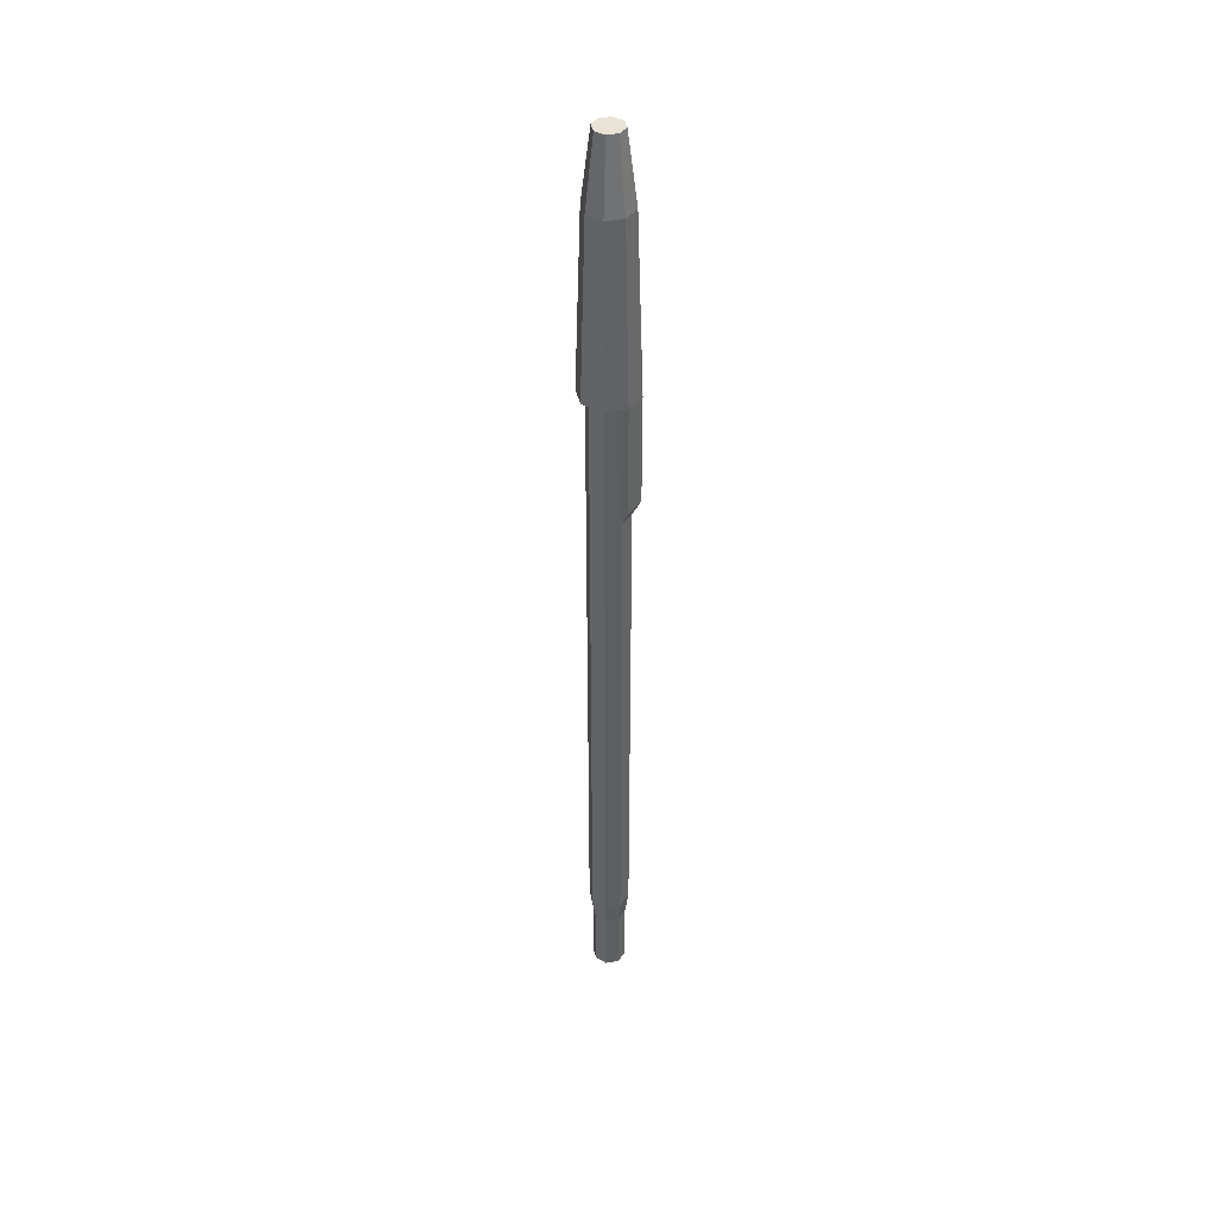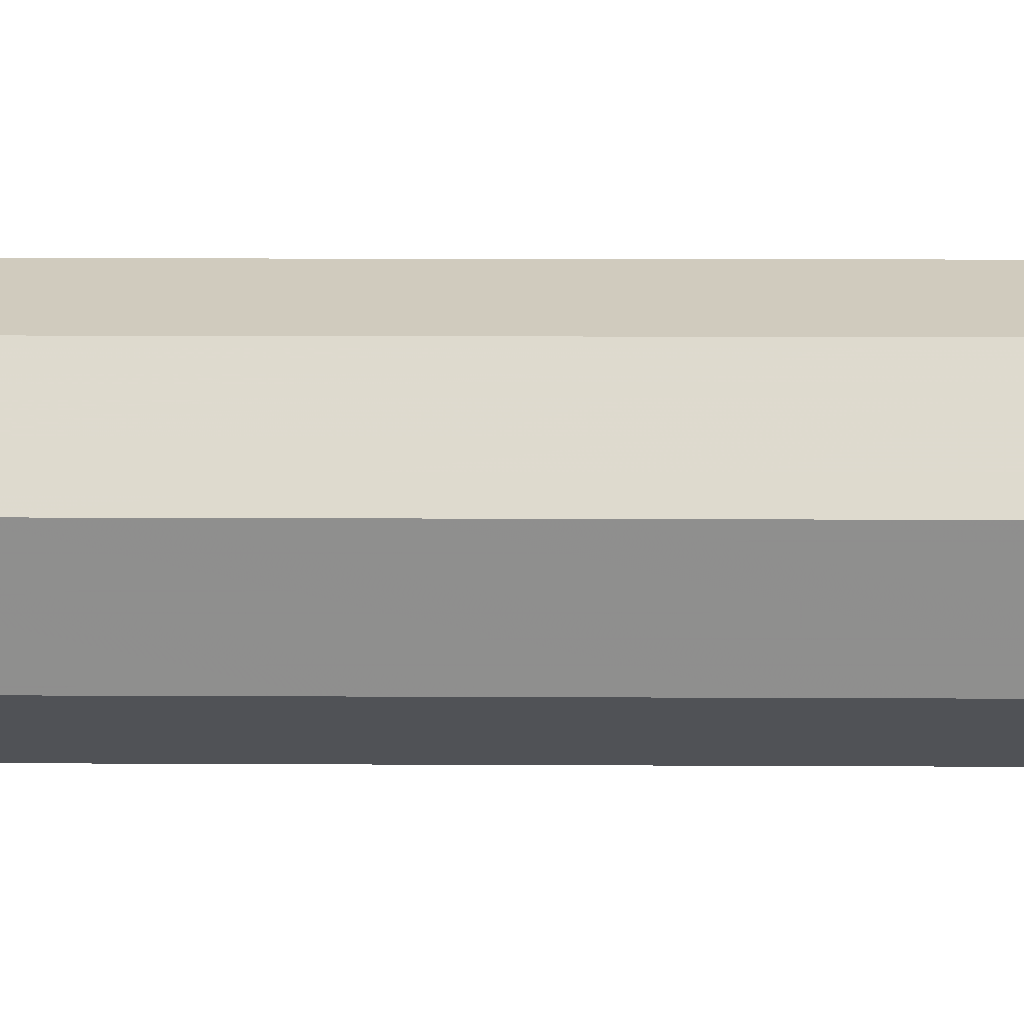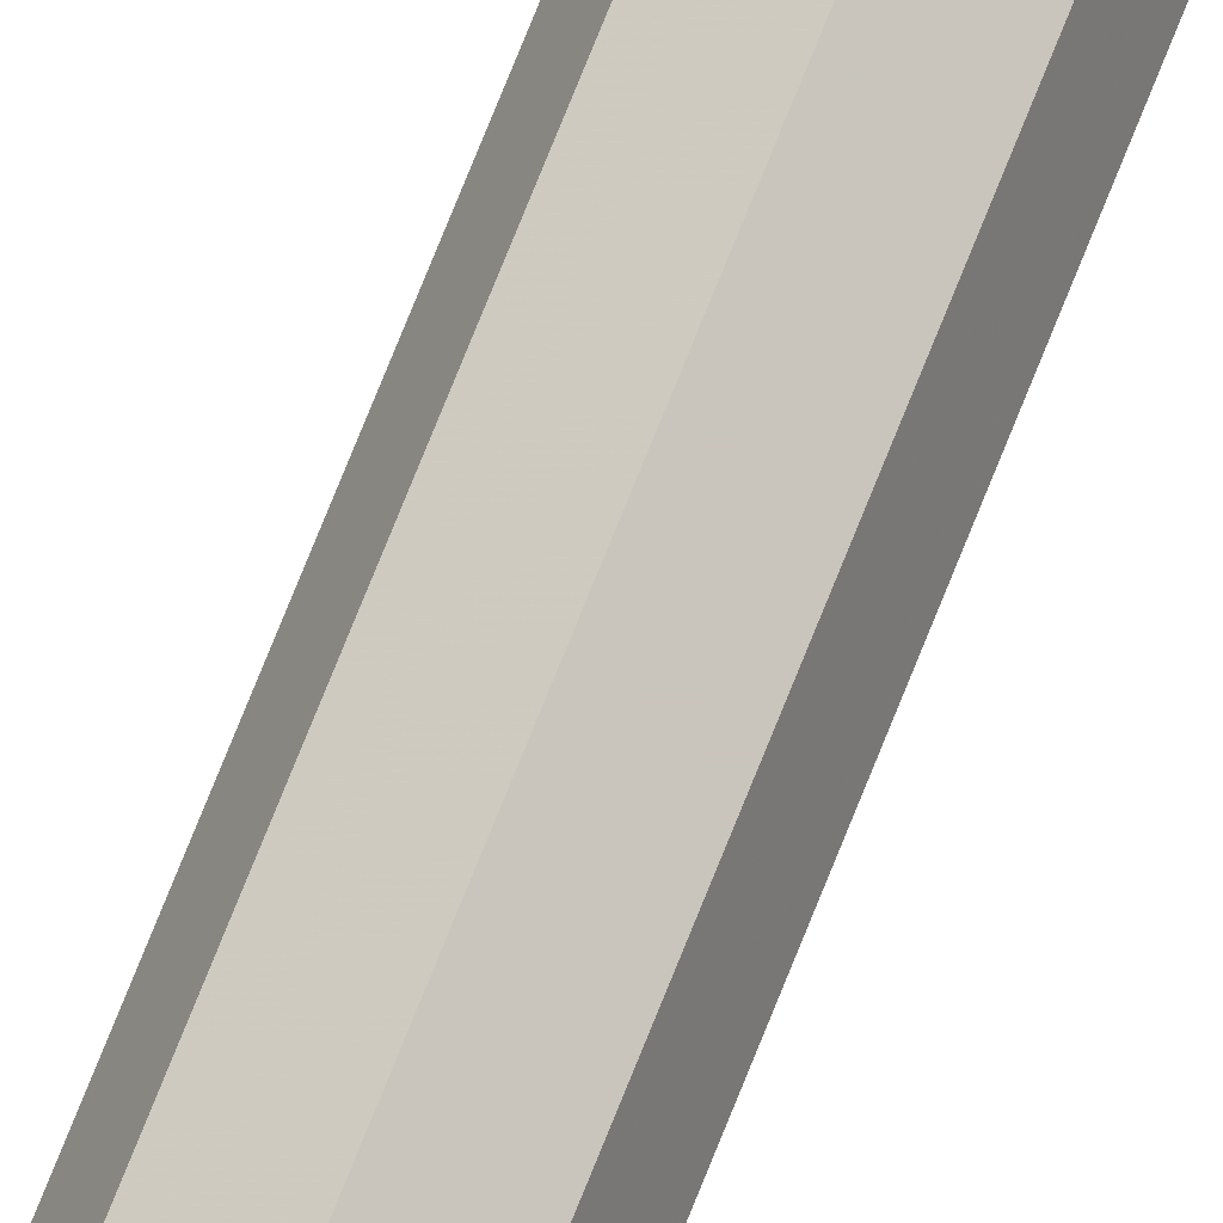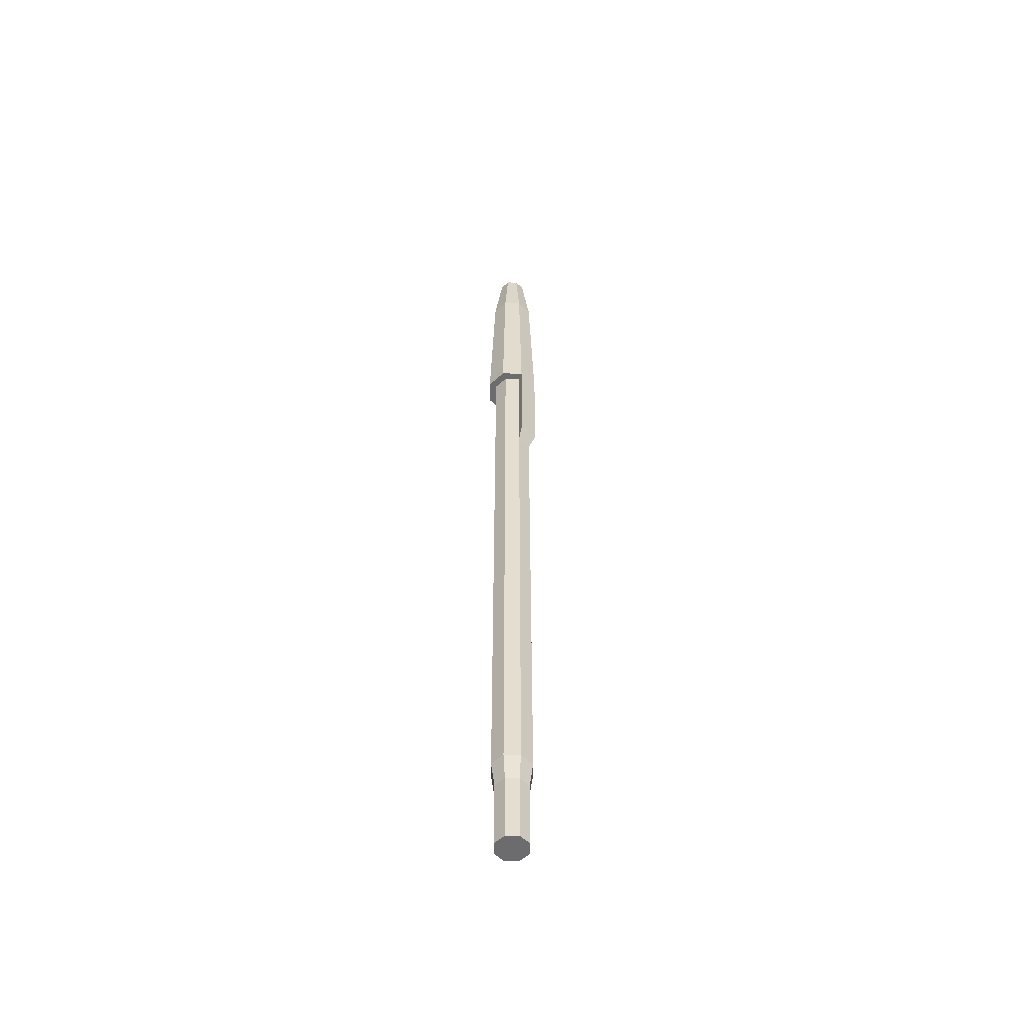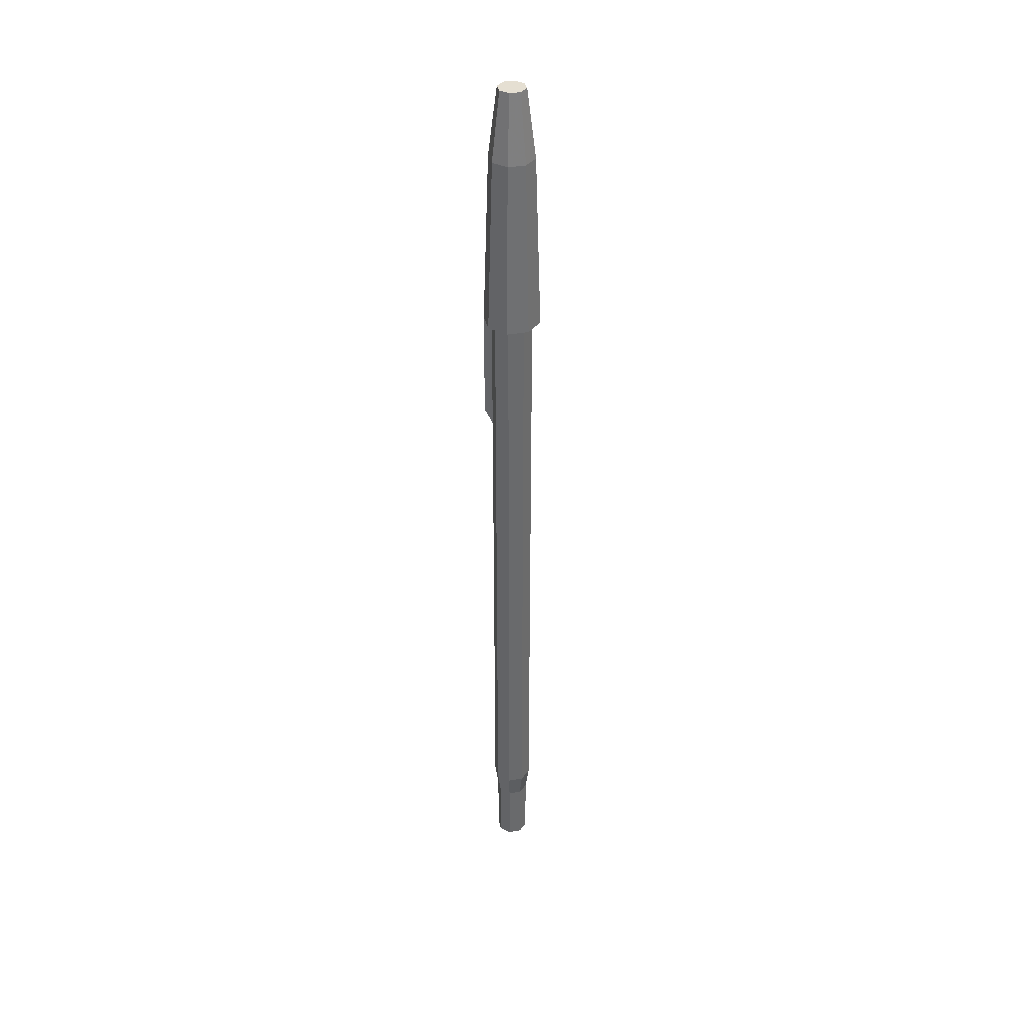
<metadata>
{"format":"obj","ext":"obj","renderer":"f3d","projection":"perspective","resolution":1024,"background":"white","views":[{"elev":41.8,"azim":55.5,"up":"+Y"},{"elev":1.5,"azim":95.5,"up":"+Z"},{"elev":76.3,"azim":21.9,"up":"+Z"},{"elev":-53.8,"azim":66.8,"up":"+Y"},{"elev":37.4,"azim":-124.9,"up":"+Y"}]}
</metadata>
<code>
o Cylinder.001
v -0.000592 0.04134 -0.008431
v -0.000592 0.3104 -0.008431
v 0.005543 0.04134 -0.00589
v 0.005543 0.3104 -0.00589
v 0.008084 0.04134 0.000245
v 0.008084 0.3104 0.000245
v 0.005543 0.04134 0.00638
v 0.005543 0.3104 0.00638
v -0.000592 0.04134 0.008921
v -0.000592 0.3104 0.008921
v -0.006727 0.04134 0.00638
v -0.006727 0.3104 0.00638
v -0.009268 0.04134 0.000245
v -0.009268 0.3104 0.000245
v -0.006727 0.04134 -0.00589
v -0.006727 0.3104 -0.00589
v -0.000592 0.03042 -0.006934
v 0.004484 0.03042 -0.004831
v 0.006587 0.03042 0.000245
v 0.004484 0.03042 0.005322
v -0.000592 0.03042 0.007424
v -0.005669 0.03042 0.005322
v -0.007771 0.03042 0.000245
v -0.005669 0.03042 -0.004831
v -0.000592 0.001165 -0.006934
v 0.004484 0.001165 -0.004831
v 0.006587 0.001165 0.000245
v 0.004484 0.001165 0.005322
v -0.000592 0.001165 0.007424
v -0.005669 0.001165 0.005322
v -0.007771 0.001165 0.000245
v -0.005669 0.001165 -0.004831
v -0.000592 0.3104 -0.01189
v 0.007989 0.3104 -0.008335
v 0.01154 0.3104 0.000245
v 0.007989 0.3104 0.008826
v -0.000592 0.3104 0.01238
v -0.009173 0.3104 0.008826
v -0.01273 0.3104 0.000245
v -0.009173 0.3104 -0.008335
v -0.000592 0.3856 -0.009442
v 0.006258 0.3856 -0.006605
v 0.009095 0.3856 0.000245
v 0.006258 0.3856 0.007095
v -0.000592 0.3856 0.009933
v -0.007442 0.3856 0.007095
v -0.01028 0.3856 0.000245
v -0.007442 0.3856 -0.006605
v -0.000592 0.4149 -0.005744
v 0.003643 0.4149 -0.00399
v 0.005398 0.4149 0.000245
v 0.003643 0.4149 0.004481
v -0.000592 0.4149 0.006235
v -0.004827 0.4149 0.004481
v -0.006582 0.4149 0.000245
v -0.004827 0.4149 -0.00399
v 0.005543 0.2565 -0.00589
v 0.008084 0.2565 0.000245
v 0.007989 0.2632 -0.008335
v 0.01154 0.2632 0.000245
f 2 16 40 33
f 25 26 27 28 29 30 31 32
f 16 14 39 40
f 14 12 38 39
f 12 10 37 38
f 10 8 36 37
f 8 6 35 36
f 4 34 59 57
f 4 2 33 34
f 35 6 58 60
f 1 2 4 3
f 3 4 6 5
f 5 6 8 7
f 7 8 10 9
f 9 10 12 11
f 11 12 14 13
f 15 16 2 1
f 13 14 16 15
f 15 1 17 24
f 24 17 25 32
f 13 15 24 23
f 11 13 23 22
f 9 11 22 21
f 7 9 21 20
f 5 7 20 19
f 3 5 19 18
f 1 3 18 17
f 23 24 32 31
f 22 23 31 30
f 21 22 30 29
f 20 21 29 28
f 19 20 28 27
f 18 19 27 26
f 17 18 26 25
f 33 40 48 41
f 41 48 56 49
f 40 39 47 48
f 39 38 46 47
f 38 37 45 46
f 37 36 44 45
f 36 35 43 44
f 35 34 42 43
f 34 33 41 42
f 50 49 56 55 54 53 52 51
f 48 47 55 56
f 47 46 54 55
f 46 45 53 54
f 45 44 52 53
f 44 43 51 52
f 43 42 50 51
f 42 41 49 50
f 58 57 59 60
f 34 35 60 59

</code>
